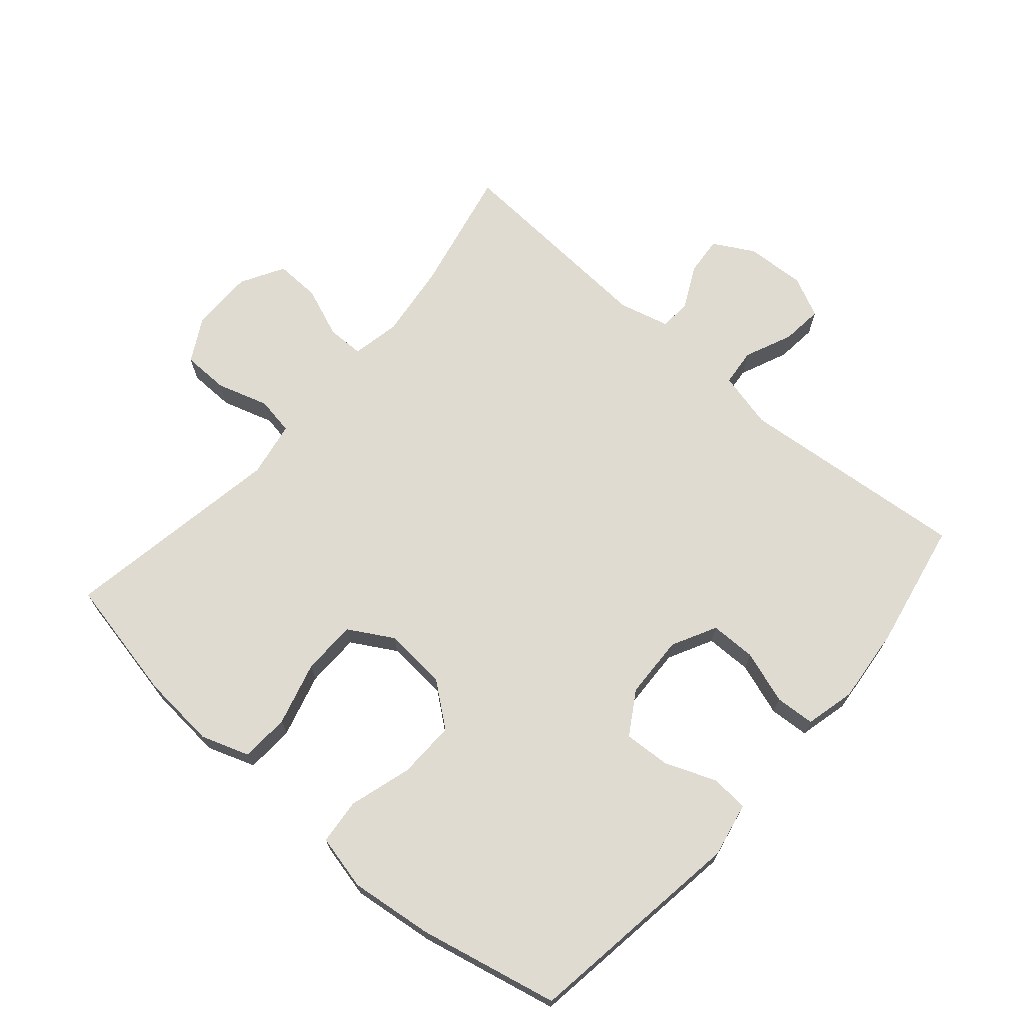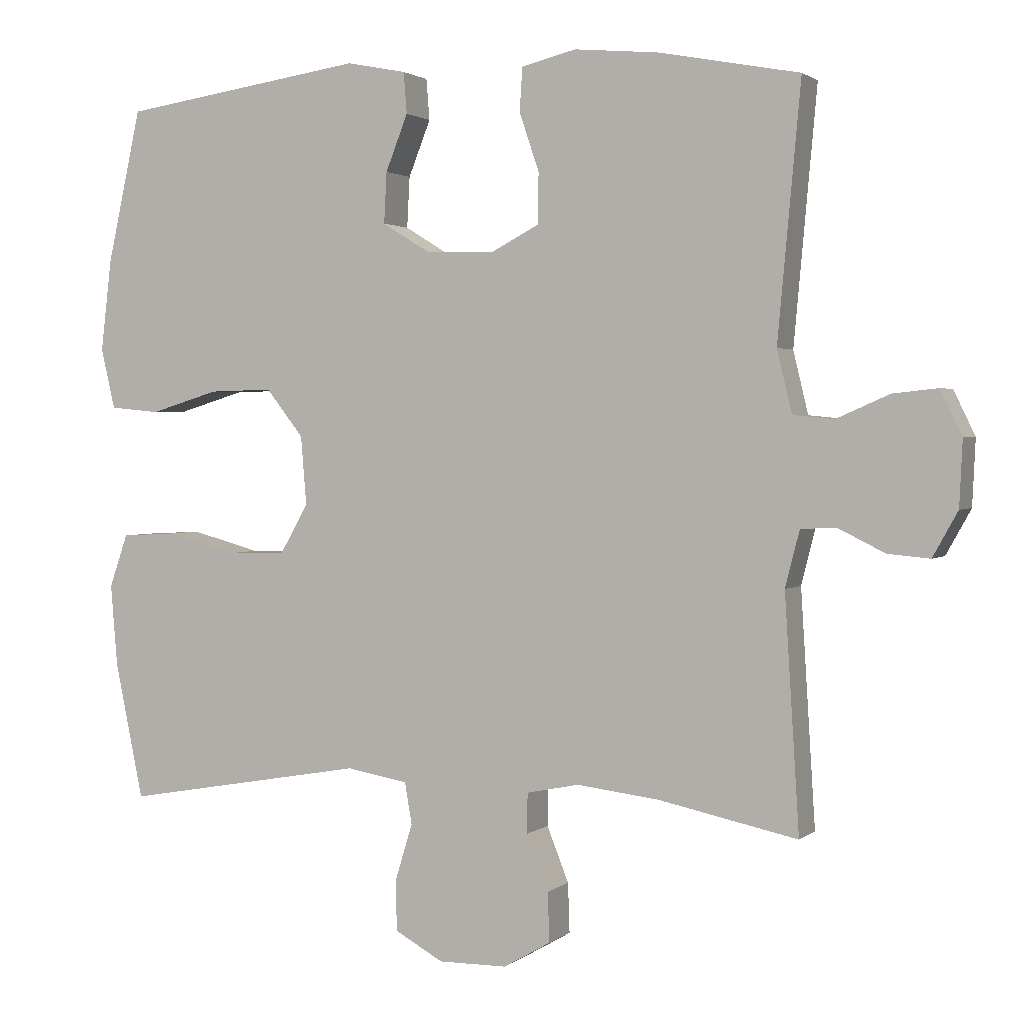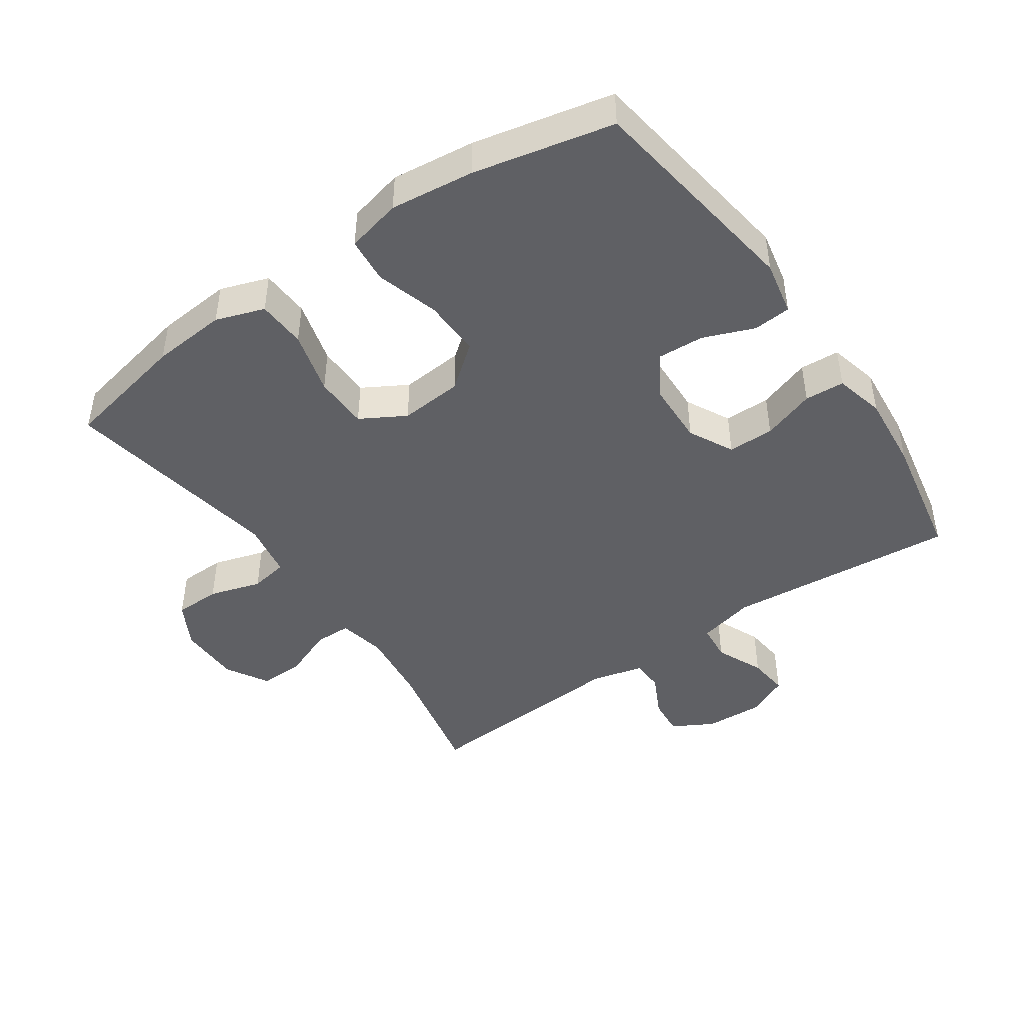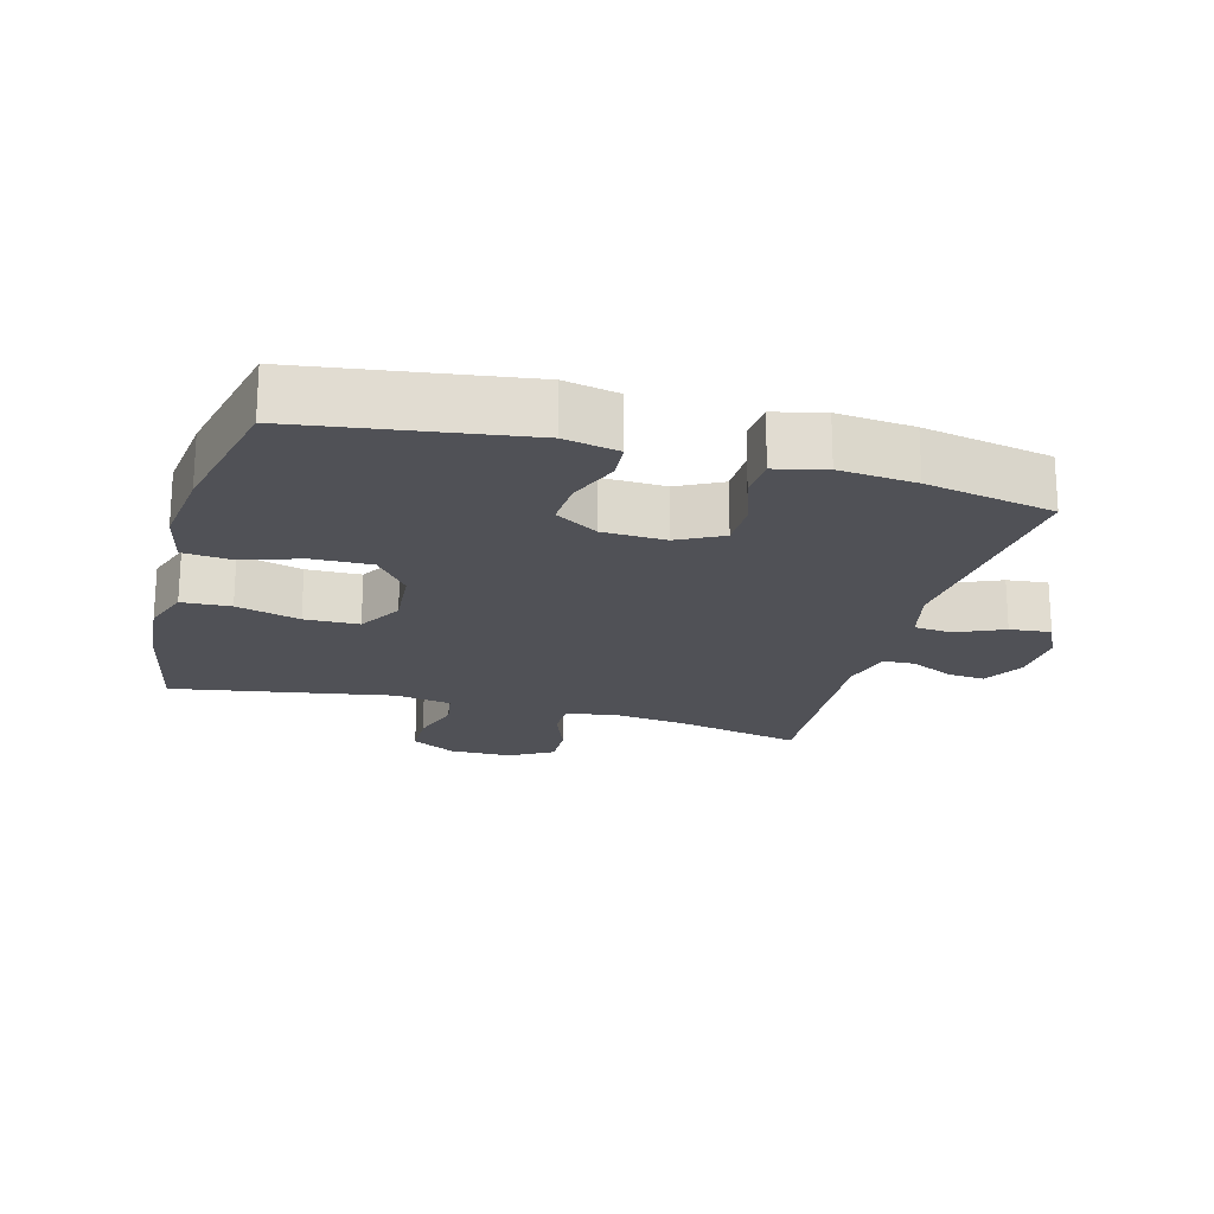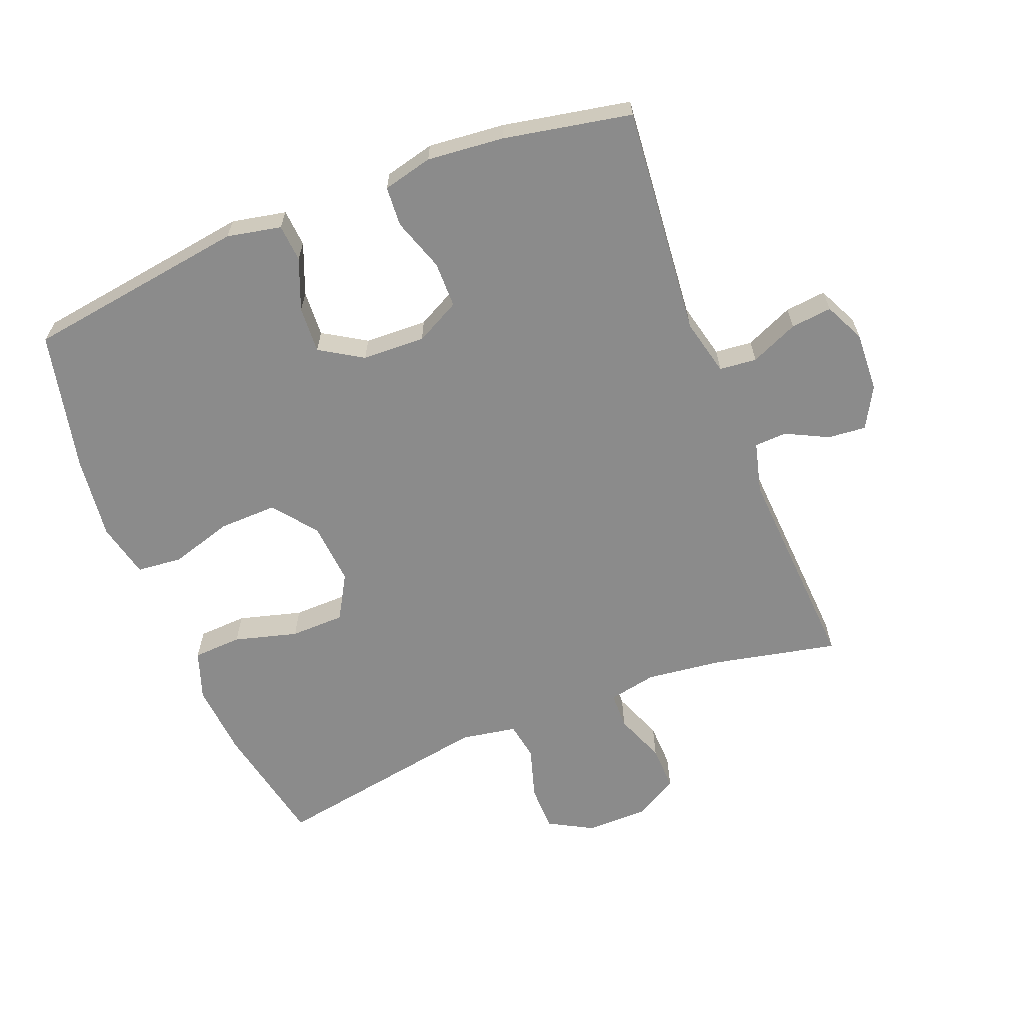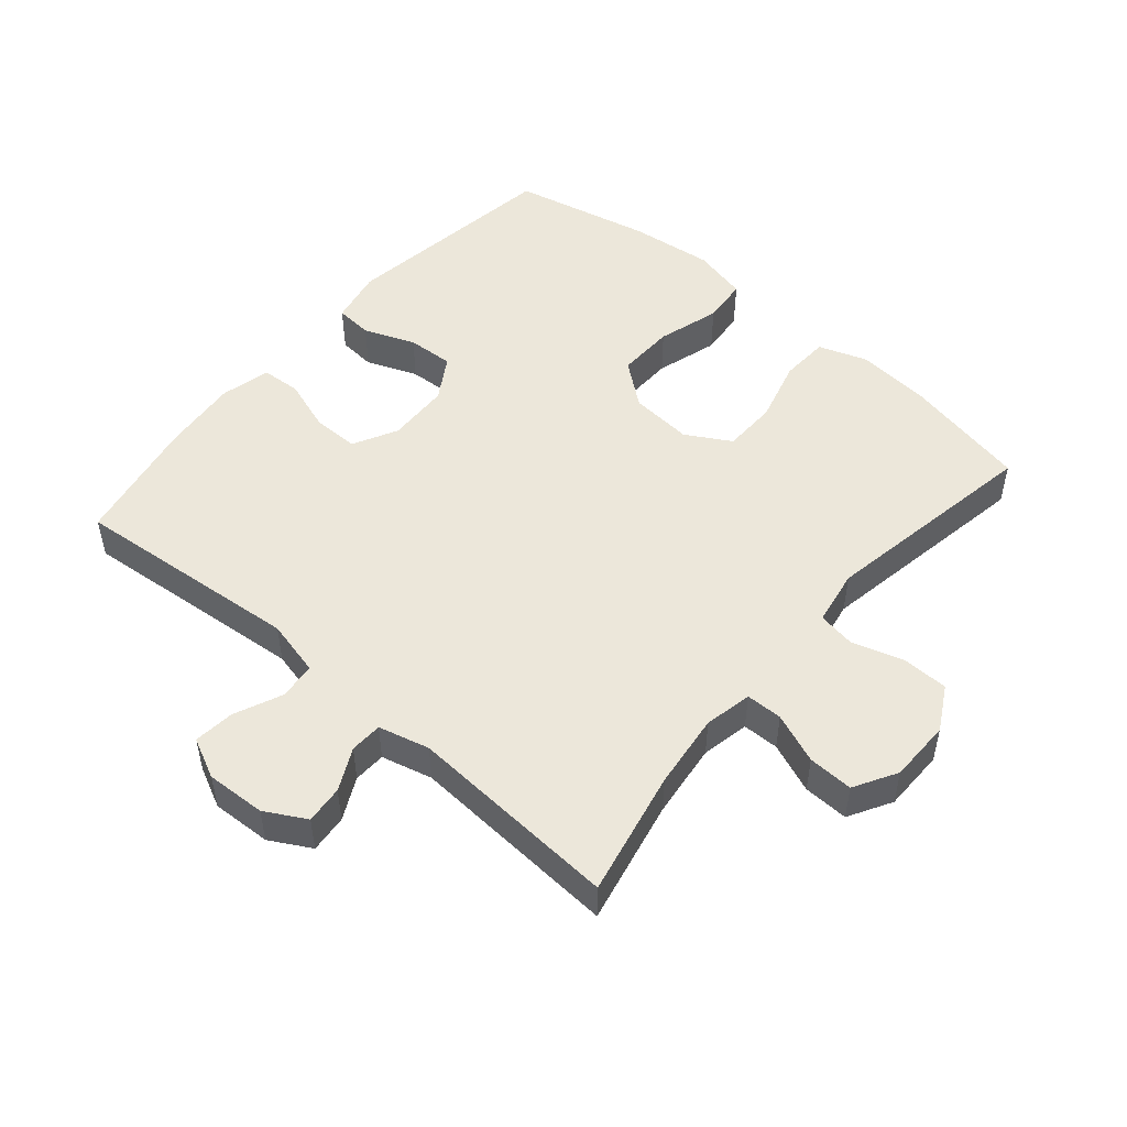
<metadata>
{"format":"obj","ext":"obj","renderer":"f3d","projection":"perspective","resolution":1024,"background":"white","views":[{"elev":69.8,"azim":-49.2,"up":"+Y"},{"elev":1.8,"azim":23.0,"up":"+Z"},{"elev":-45.3,"azim":-55.3,"up":"+Y"},{"elev":-20.3,"azim":-15.4,"up":"+Y"},{"elev":-63.8,"azim":21.5,"up":"+Y"},{"elev":50.6,"azim":130.5,"up":"+Y"}]}
</metadata>
<code>
o path852
v 0.2805 0.0375 0.5551
v 0.1619 0.0375 0.5663
v 0.08475 0.0375 0.5474
v 0.08089 0.0375 0.4859
v 0.1087 0.0375 0.4041
v 0.1082 0.0375 0.3326
v 0.03939 0.0375 0.2969
v -0.05807 0.0375 0.3004
v -0.1245 0.0375 0.3412
v -0.1206 0.0375 0.4131
v -0.08939 0.0375 0.4923
v -0.09404 0.0375 0.5503
v -0.1783 0.0375 0.5673
v -0.5228 0.0375 0.517
v -0.5705 0.0375 0.3011
v -0.5858 0.0375 0.1715
v -0.5658 0.0375 0.08605
v -0.4953 0.0375 0.07945
v -0.3983 0.0375 0.1086
v -0.3091 0.0375 0.1109
v -0.2562 0.0375 0.04408
v -0.2482 0.0375 -0.05333
v -0.288 0.0375 -0.1225
v -0.3722 0.0375 -0.1241
v -0.4706 0.0375 -0.09748
v -0.5462 0.0375 -0.1013
v -0.5723 0.0375 -0.1764
v -0.5627 0.0375 -0.2918
v -0.5228 0.0375 -0.4849
v -0.18 0.0375 -0.4255
v -0.09341 0.0375 -0.4405
v -0.08334 0.0375 -0.4991
v -0.108 0.0375 -0.5795
v -0.1065 0.0375 -0.6511
v -0.03812 0.0375 -0.6887
v 0.05858 0.0375 -0.6879
v 0.1251 0.0375 -0.6496
v 0.1227 0.0375 -0.5794
v 0.09191 0.0375 -0.5015
v 0.09278 0.0375 -0.4448
v 0.1672 0.0375 -0.4297
v 0.2835 0.0375 -0.4436
v 0.4789 0.0375 -0.4849
v 0.4584 0.0375 -0.1558
v 0.4786 0.0375 -0.07654
v 0.5289 0.0375 -0.07447
v 0.5941 0.0375 -0.1069
v 0.6534 0.0375 -0.1122
v 0.6886 0.0375 -0.0489
v 0.693 0.0375 0.04376
v 0.6628 0.0375 0.1062
v 0.5995 0.0375 0.09943
v 0.5252 0.0375 0.06689
v 0.4675 0.0375 0.07251
v 0.4464 0.0375 0.1602
v 0.4789 0.0375 0.517
v 0.2805 -0.0375 0.5551
v 0.1619 -0.0375 0.5663
v 0.08475 -0.0375 0.5474
v 0.08089 -0.0375 0.4859
v 0.1087 -0.0375 0.4041
v 0.1082 -0.0375 0.3326
v 0.03939 -0.0375 0.2969
v -0.05807 -0.0375 0.3004
v -0.1245 -0.0375 0.3412
v -0.1206 -0.0375 0.4131
v -0.08939 -0.0375 0.4923
v -0.09404 -0.0375 0.5503
v -0.1783 -0.0375 0.5673
v -0.5228 -0.0375 0.517
v -0.5705 -0.0375 0.3011
v -0.5858 -0.0375 0.1715
v -0.5658 -0.0375 0.08605
v -0.4953 -0.0375 0.07945
v -0.3983 -0.0375 0.1086
v -0.3091 -0.0375 0.1109
v -0.2562 -0.0375 0.04408
v -0.2482 -0.0375 -0.05333
v -0.288 -0.0375 -0.1225
v -0.3722 -0.0375 -0.1241
v -0.4706 -0.0375 -0.09748
v -0.5462 -0.0375 -0.1013
v -0.5723 -0.0375 -0.1764
v -0.5627 -0.0375 -0.2918
v -0.5228 -0.0375 -0.4849
v -0.18 -0.0375 -0.4255
v -0.09341 -0.0375 -0.4405
v -0.08334 -0.0375 -0.4991
v -0.108 -0.0375 -0.5795
v -0.1065 -0.0375 -0.6511
v -0.03812 -0.0375 -0.6887
v 0.05858 -0.0375 -0.6879
v 0.1251 -0.0375 -0.6496
v 0.1227 -0.0375 -0.5794
v 0.09191 -0.0375 -0.5015
v 0.09278 -0.0375 -0.4448
v 0.1672 -0.0375 -0.4297
v 0.2835 -0.0375 -0.4436
v 0.4789 -0.0375 -0.4849
v 0.4584 -0.0375 -0.1558
v 0.4786 -0.0375 -0.07654
v 0.5289 -0.0375 -0.07447
v 0.5941 -0.0375 -0.1069
v 0.6534 -0.0375 -0.1122
v 0.6886 -0.0375 -0.0489
v 0.693 -0.0375 0.04376
v 0.6628 -0.0375 0.1062
v 0.5995 -0.0375 0.09943
v 0.5252 -0.0375 0.06689
v 0.4675 -0.0375 0.07251
v 0.4464 -0.0375 0.1602
v 0.4789 -0.0375 0.517
v 0.6886 0.0375 -0.0489
v 0.693 0.0375 0.04376
v 0.6628 0.0375 0.1062
v 0.6628 0.0375 0.1062
v 0.6534 0.0375 -0.1122
v 0.6534 0.0375 -0.1122
v 0.5995 0.0375 0.09943
v 0.5941 0.0375 -0.1069
v 0.5252 0.0375 0.06689
v 0.5289 0.0375 -0.07447
v 0.4786 0.0375 -0.07654
v 0.4786 0.0375 -0.07654
v 0.4675 0.0375 0.07251
v 0.4675 0.0375 0.07251
v 0.4584 0.0375 -0.1558
v 0.4464 0.0375 0.1602
v 0.4789 0.0375 -0.4849
v 0.4789 0.0375 -0.4849
v 0.4789 0.0375 0.517
v 0.4789 0.0375 0.517
v 0.2835 0.0375 -0.4436
v 0.2805 0.0375 0.5551
v 0.1672 0.0375 -0.4297
v 0.1619 0.0375 0.5663
v 0.09278 0.0375 -0.4448
v 0.09278 0.0375 -0.4448
v 0.1087 0.0375 0.4041
v 0.1082 0.0375 0.3326
v 0.1082 0.0375 0.3326
v 0.08475 0.0375 0.5474
v 0.08475 0.0375 0.5474
v 0.05858 0.0375 -0.6879
v 0.1251 0.0375 -0.6496
v 0.1251 0.0375 -0.6496
v 0.1227 0.0375 -0.5794
v 0.09191 0.0375 -0.5015
v 0.08089 0.0375 0.4859
v 0.03939 0.0375 0.2969
v -0.03812 0.0375 -0.6887
v -0.05807 0.0375 0.3004
v -0.1065 0.0375 -0.6511
v -0.1245 0.0375 0.3412
v -0.1245 0.0375 0.3412
v -0.108 0.0375 -0.5795
v -0.08334 0.0375 -0.4991
v -0.09341 0.0375 -0.4405
v -0.09341 0.0375 -0.4405
v -0.1206 0.0375 0.4131
v -0.08939 0.0375 0.4923
v -0.09404 0.0375 0.5503
v -0.09404 0.0375 0.5503
v -0.18 0.0375 -0.4255
v -0.1783 0.0375 0.5673
v -0.2562 0.0375 0.04408
v -0.2482 0.0375 -0.05333
v -0.288 0.0375 -0.1225
v -0.3091 0.0375 0.1109
v -0.3722 0.0375 -0.1241
v -0.3983 0.0375 0.1086
v -0.4706 0.0375 -0.09748
v -0.4953 0.0375 0.07945
v -0.5228 0.0375 -0.4849
v -0.5228 0.0375 -0.4849
v -0.5462 0.0375 -0.1013
v -0.5462 0.0375 -0.1013
v -0.5658 0.0375 0.08605
v -0.5658 0.0375 0.08605
v -0.5228 0.0375 0.517
v -0.5228 0.0375 0.517
v -0.5627 0.0375 -0.2918
v -0.5705 0.0375 0.3011
v -0.5723 0.0375 -0.1764
v -0.5858 0.0375 0.1715
v 0.6886 -0.0375 -0.0489
v 0.693 -0.0375 0.04376
v 0.6628 -0.0375 0.1062
v 0.6628 -0.0375 0.1062
v 0.6534 -0.0375 -0.1122
v 0.6534 -0.0375 -0.1122
v 0.5995 -0.0375 0.09943
v 0.5941 -0.0375 -0.1069
v 0.5252 -0.0375 0.06689
v 0.5289 -0.0375 -0.07447
v 0.4786 -0.0375 -0.07654
v 0.4786 -0.0375 -0.07654
v 0.4675 -0.0375 0.07251
v 0.4675 -0.0375 0.07251
v 0.4584 -0.0375 -0.1558
v 0.4464 -0.0375 0.1602
v 0.4789 -0.0375 -0.4849
v 0.4789 -0.0375 -0.4849
v 0.4789 -0.0375 0.517
v 0.4789 -0.0375 0.517
v 0.2835 -0.0375 -0.4436
v 0.2805 -0.0375 0.5551
v 0.1672 -0.0375 -0.4297
v 0.1619 -0.0375 0.5663
v 0.09278 -0.0375 -0.4448
v 0.09278 -0.0375 -0.4448
v 0.1087 -0.0375 0.4041
v 0.1082 -0.0375 0.3326
v 0.1082 -0.0375 0.3326
v 0.08475 -0.0375 0.5474
v 0.08475 -0.0375 0.5474
v 0.05858 -0.0375 -0.6879
v 0.1251 -0.0375 -0.6496
v 0.1251 -0.0375 -0.6496
v 0.1227 -0.0375 -0.5794
v 0.09191 -0.0375 -0.5015
v 0.08089 -0.0375 0.4859
v 0.03939 -0.0375 0.2969
v -0.03812 -0.0375 -0.6887
v -0.05807 -0.0375 0.3004
v -0.1065 -0.0375 -0.6511
v -0.1245 -0.0375 0.3412
v -0.1245 -0.0375 0.3412
v -0.108 -0.0375 -0.5795
v -0.08334 -0.0375 -0.4991
v -0.09341 -0.0375 -0.4405
v -0.09341 -0.0375 -0.4405
v -0.1206 -0.0375 0.4131
v -0.08939 -0.0375 0.4923
v -0.09404 -0.0375 0.5503
v -0.09404 -0.0375 0.5503
v -0.18 -0.0375 -0.4255
v -0.1783 -0.0375 0.5673
v -0.2562 -0.0375 0.04408
v -0.2482 -0.0375 -0.05333
v -0.288 -0.0375 -0.1225
v -0.3091 -0.0375 0.1109
v -0.3722 -0.0375 -0.1241
v -0.3983 -0.0375 0.1086
v -0.4706 -0.0375 -0.09748
v -0.4953 -0.0375 0.07945
v -0.5228 -0.0375 -0.4849
v -0.5228 -0.0375 -0.4849
v -0.5462 -0.0375 -0.1013
v -0.5462 -0.0375 -0.1013
v -0.5658 -0.0375 0.08605
v -0.5658 -0.0375 0.08605
v -0.5228 -0.0375 0.517
v -0.5228 -0.0375 0.517
v -0.5627 -0.0375 -0.2918
v -0.5705 -0.0375 0.3011
v -0.5723 -0.0375 -0.1764
v -0.5858 -0.0375 0.1715
f 221 229 220
f 230 229 221
f 237 255 247
f 255 243 245
f 235 238 234
f 192 186 187
f 198 196 194
f 223 196 198
f 256 242 227
f 195 193 186
f 201 223 198
f 258 244 256
f 255 237 243
f 225 239 223
f 209 212 207
f 192 187 188
f 200 208 206
f 238 253 233
f 207 213 201
f 200 240 208
f 243 237 241
f 240 241 231
f 220 229 224
f 227 242 225
f 210 240 231
f 244 242 256
f 220 224 217
f 212 209 222
f 224 229 226
f 244 258 246
f 255 245 257
f 234 238 233
f 233 253 227
f 210 231 230
f 231 241 237
f 257 245 249
f 223 239 240
f 210 230 221
f 194 186 192
f 256 227 253
f 195 186 194
f 215 222 209
f 186 193 190
f 239 225 242
f 251 246 258
f 208 240 210
f 200 206 202
f 194 196 195
f 207 212 213
f 213 223 201
f 223 200 196
f 207 201 204
f 223 240 200
f 220 217 218
f 49 50 106 105
f 50 116 189 106
f 118 49 105 191
f 51 52 108 107
f 47 48 104 103
f 52 53 109 108
f 46 47 103 102
f 124 46 102 197
f 53 126 199 109
f 44 45 101 100
f 54 55 111 110
f 130 44 100 203
f 55 132 205 111
f 42 43 99 98
f 56 1 57 112
f 41 42 98 97
f 1 2 58 57
f 138 41 97 211
f 5 141 214 61
f 2 143 216 58
f 36 146 219 92
f 37 38 94 93
f 38 39 95 94
f 4 5 61 60
f 3 4 60 59
f 6 7 63 62
f 39 40 96 95
f 35 36 92 91
f 7 8 64 63
f 34 35 91 90
f 8 155 228 64
f 33 34 90 89
f 32 33 89 88
f 159 32 88 232
f 10 11 67 66
f 11 163 236 67
f 30 31 87 86
f 12 13 69 68
f 9 10 66 65
f 21 22 78 77
f 22 23 79 78
f 20 21 77 76
f 23 24 80 79
f 19 20 76 75
f 24 25 81 80
f 18 19 75 74
f 175 30 86 248
f 25 177 250 81
f 179 18 74 252
f 13 181 254 69
f 28 29 85 84
f 14 15 71 70
f 27 28 84 83
f 26 27 83 82
f 16 17 73 72
f 15 16 72 71
f 148 147 156
f 157 148 156
f 164 174 182
f 182 172 170
f 162 161 165
f 119 114 113
f 125 121 123
f 150 125 123
f 183 154 169
f 122 113 120
f 128 125 150
f 185 183 171
f 182 170 164
f 152 150 166
f 136 134 139
f 119 115 114
f 127 133 135
f 165 160 180
f 134 128 140
f 127 135 167
f 170 168 164
f 167 158 168
f 147 151 156
f 154 152 169
f 137 158 167
f 171 183 169
f 147 144 151
f 139 149 136
f 151 153 156
f 171 173 185
f 182 184 172
f 161 160 165
f 160 154 180
f 137 157 158
f 158 164 168
f 184 176 172
f 150 167 166
f 137 148 157
f 121 119 113
f 183 180 154
f 122 121 113
f 142 136 149
f 113 117 120
f 166 169 152
f 178 185 173
f 135 137 167
f 127 129 133
f 121 122 123
f 134 140 139
f 140 128 150
f 150 123 127
f 134 131 128
f 150 127 167
f 147 145 144

</code>
